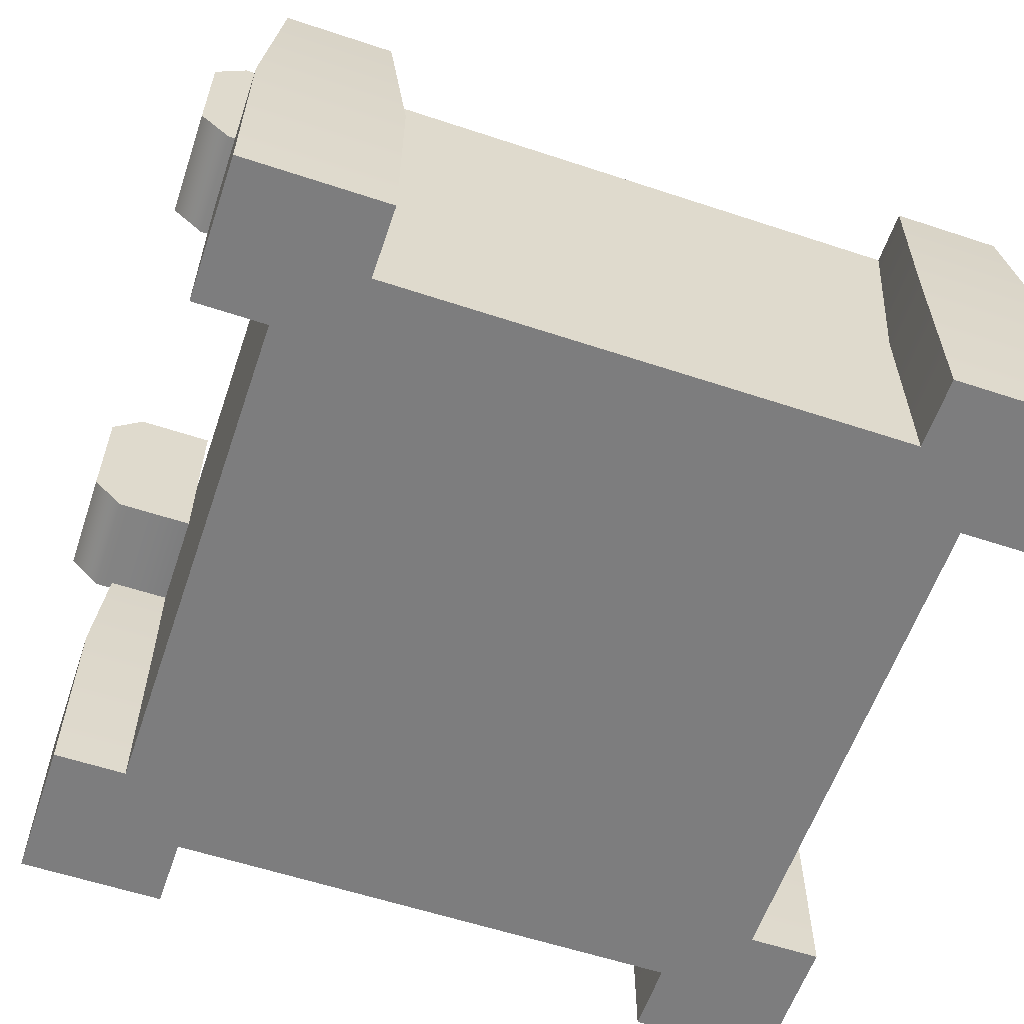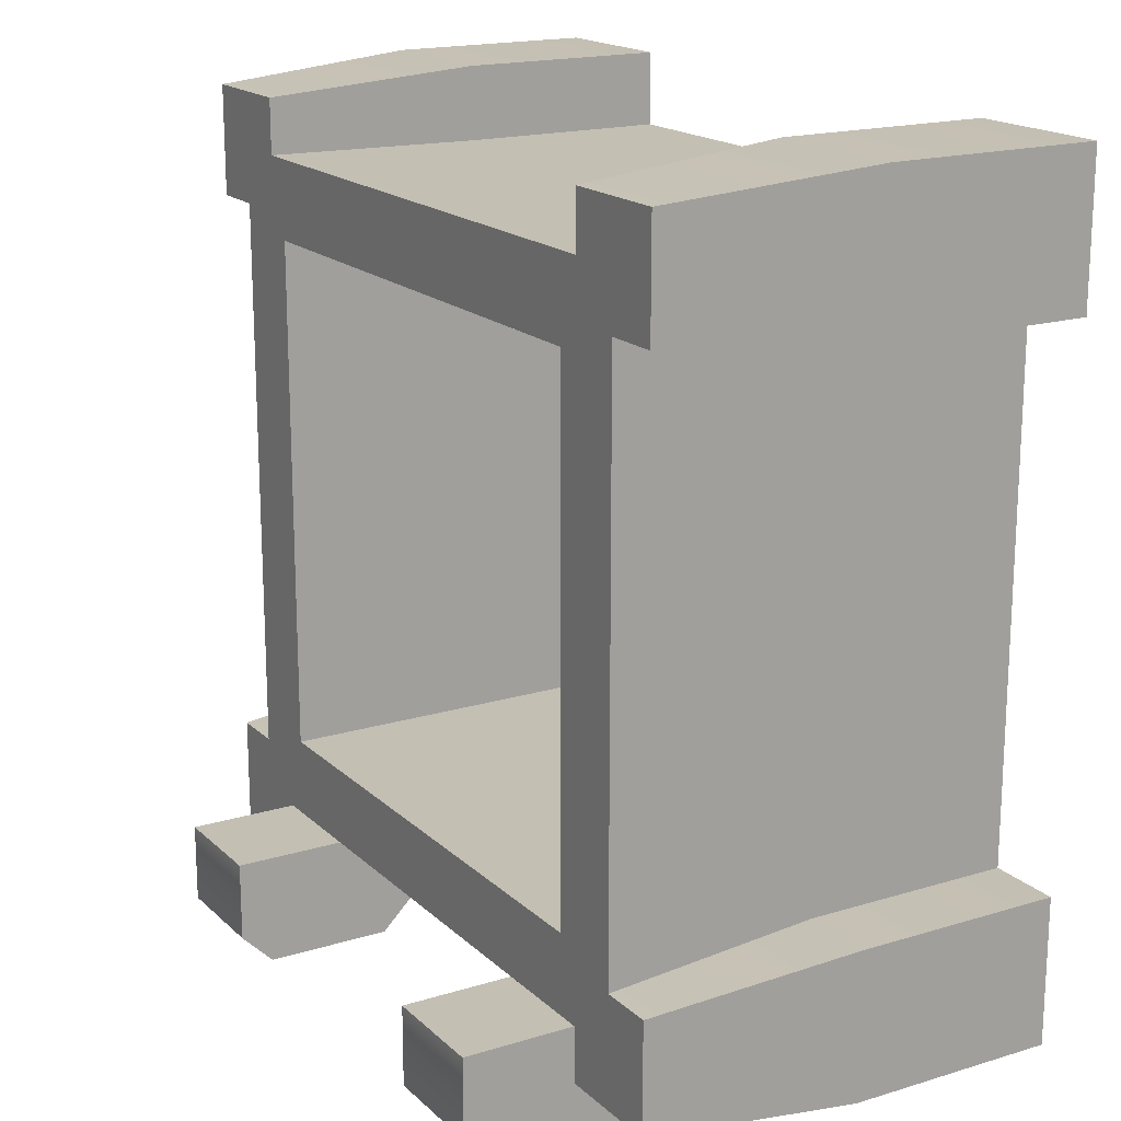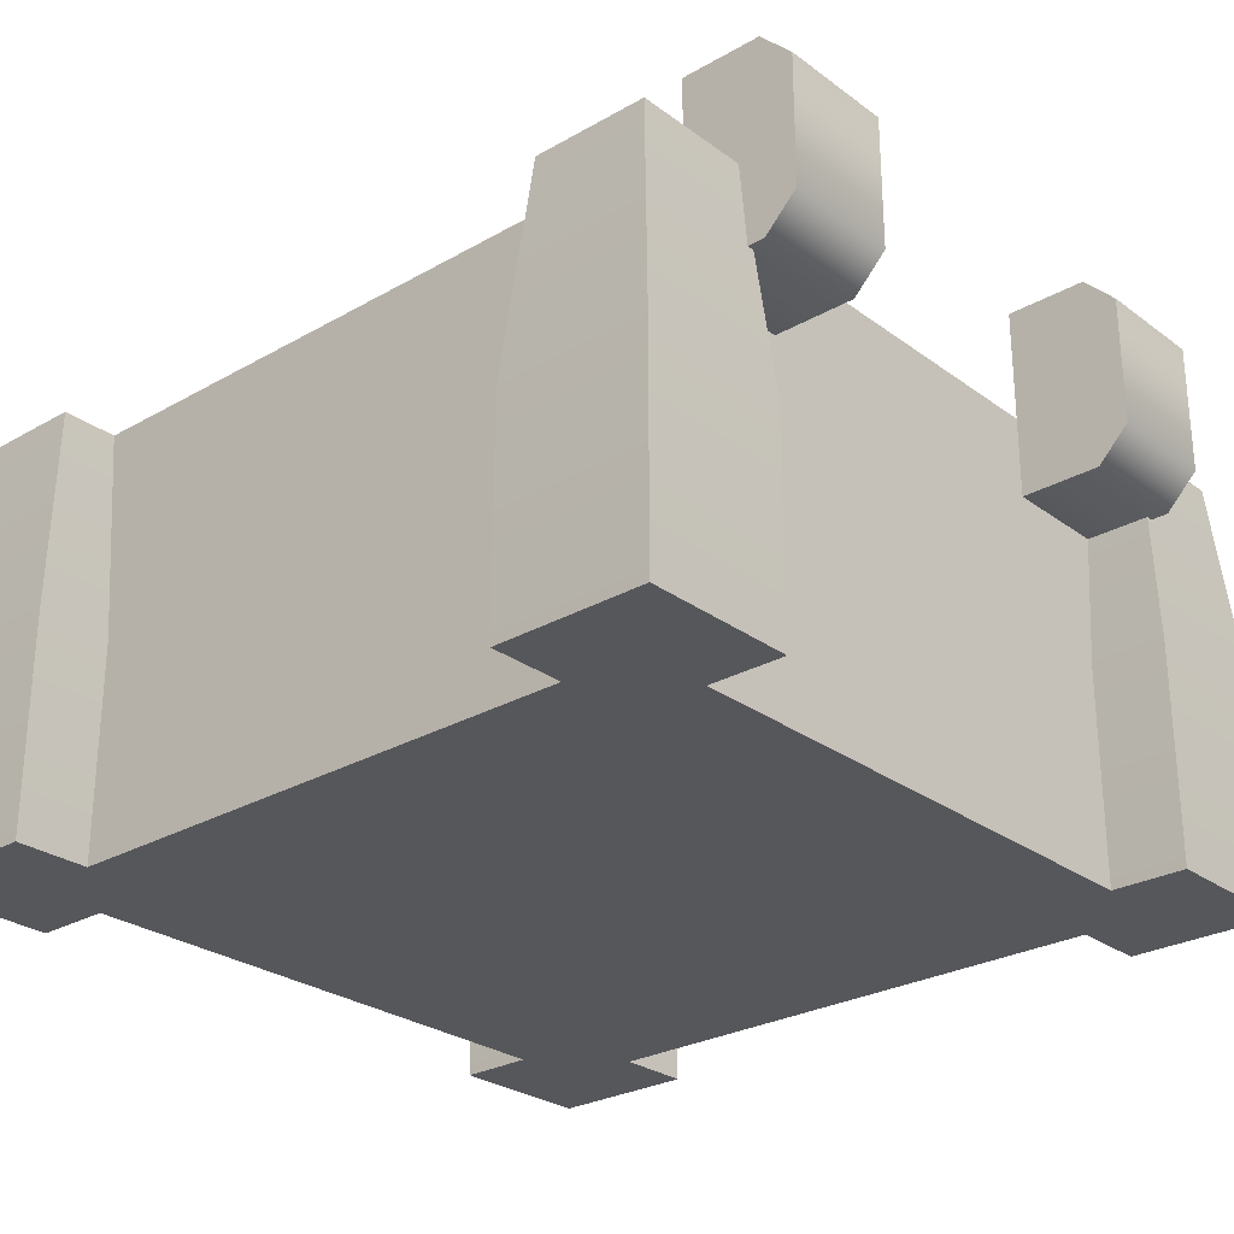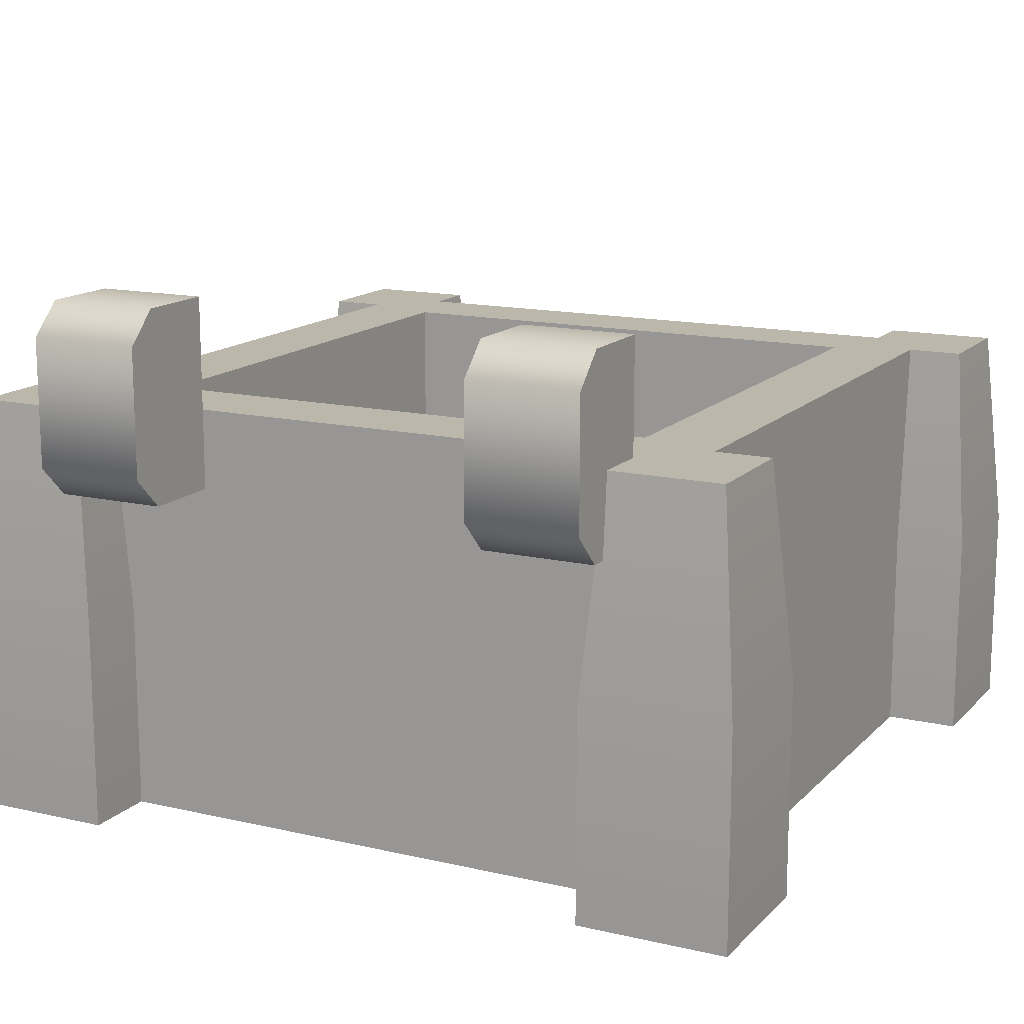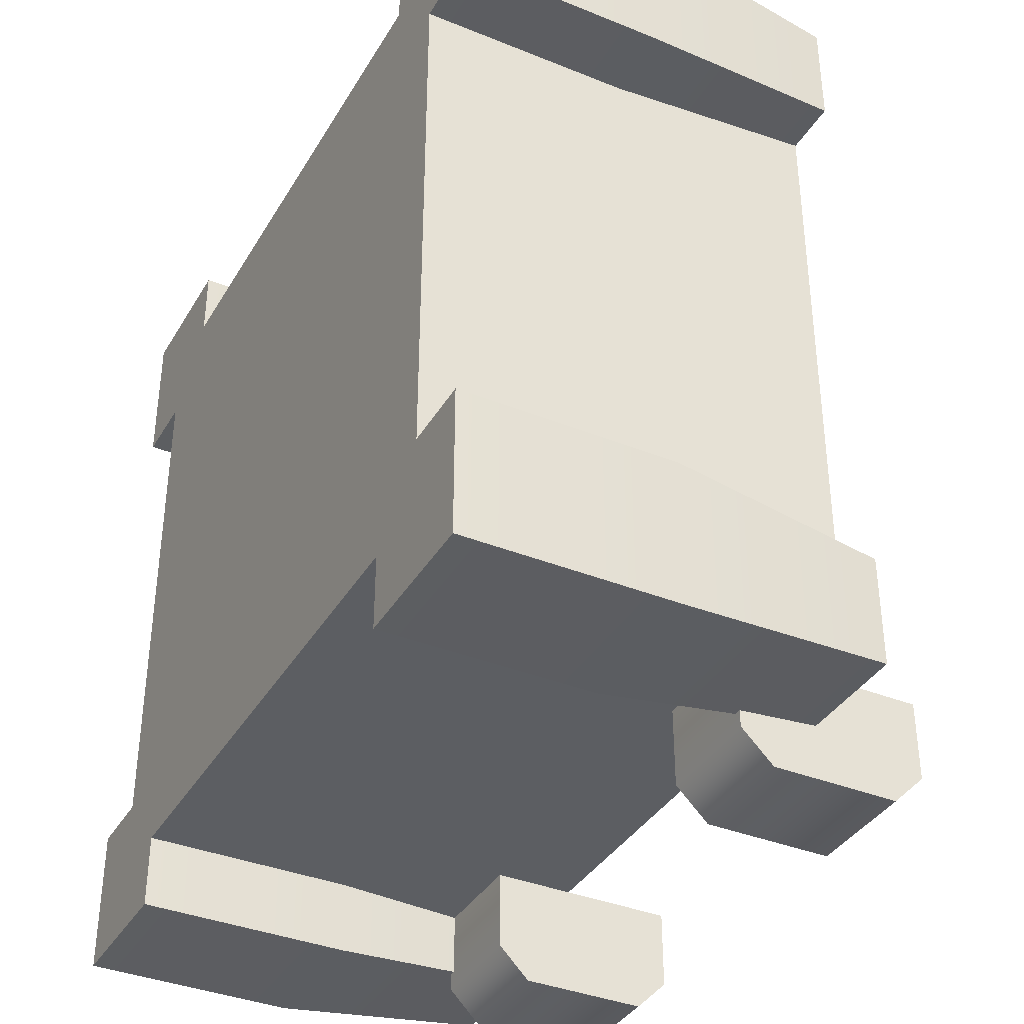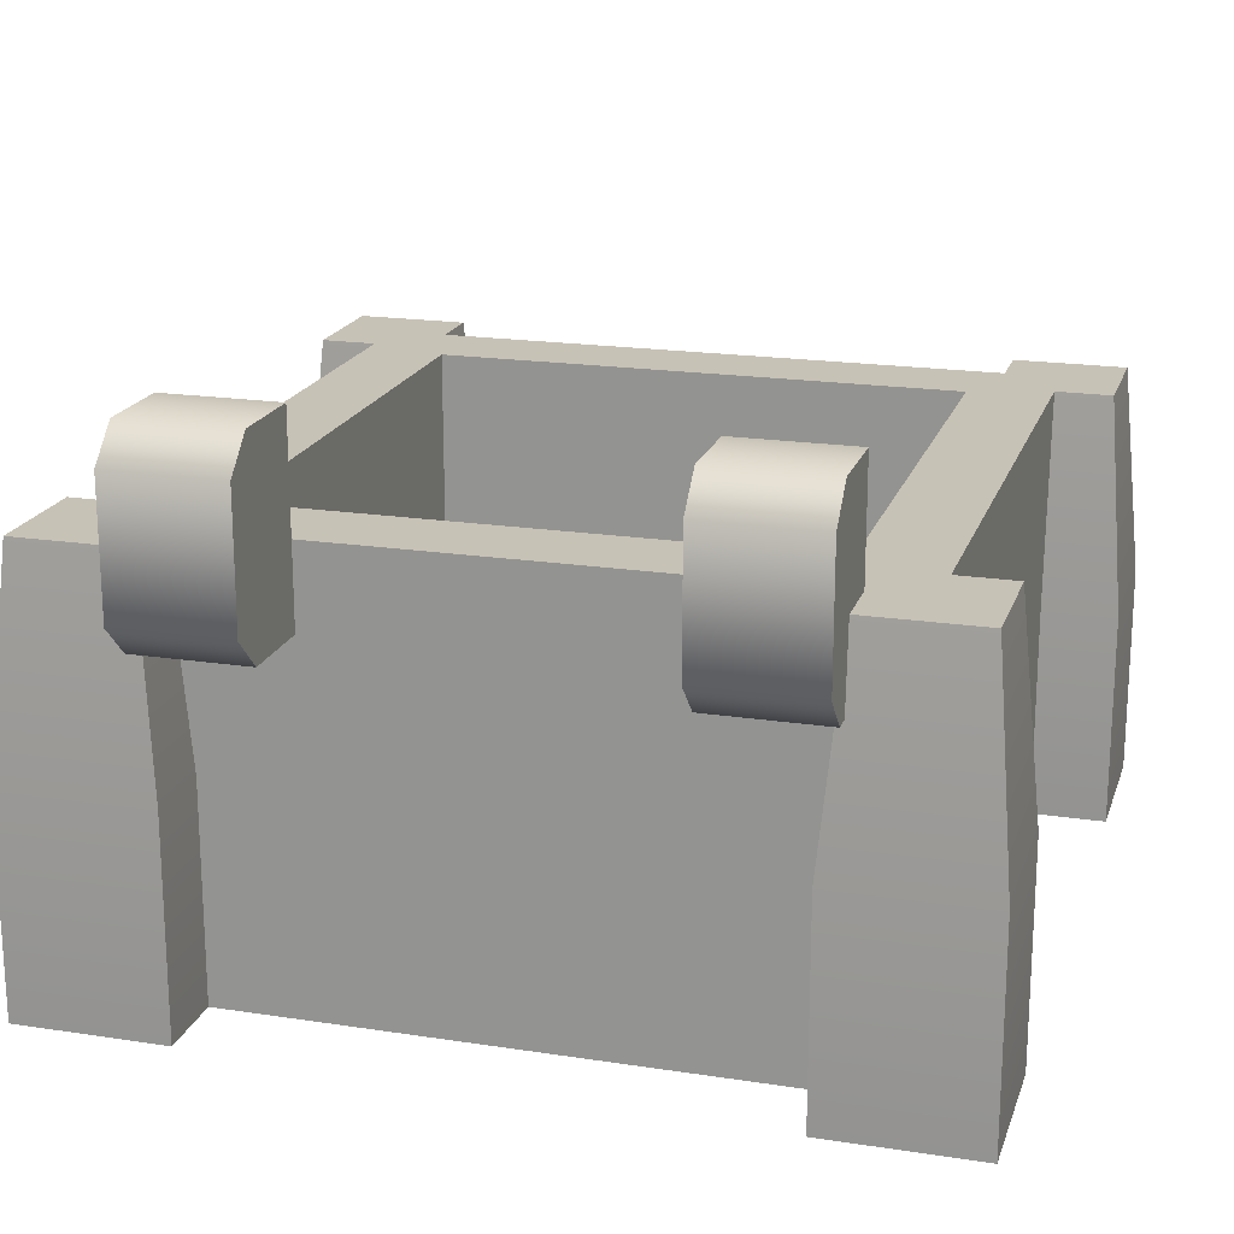
<metadata>
{"format":"obj","ext":"obj","renderer":"f3d","projection":"perspective","resolution":1024,"background":"white","views":[{"elev":-59.1,"azim":-108.8,"up":"+Y"},{"elev":17.8,"azim":-120.8,"up":"+Z"},{"elev":-27.1,"azim":131.5,"up":"+Y"},{"elev":14.3,"azim":-153.0,"up":"+Y"},{"elev":-37.4,"azim":62.6,"up":"+Z"},{"elev":19.2,"azim":-163.9,"up":"+Y"}]}
</metadata>
<code>
g chest_Mesh
v -0.0837 0 0.1302
v -0.1302 0 0.1302
v -0.0837 0.0664 0.1302
v -0.1302 0.0664 0.1302
v -0.1302 0 0.0837
v -0.0837 0 0.0837
v -0.1302 0.0664 0.0837
v -0.0837 0.0664 0.0837
v -0.08951 0.1328 0.08951
v -0.08951 0.1328 0.1244
v -0.1244 0.1328 0.08951
v -0.1244 0.1328 0.1244
v 0.1302 0 0.1302
v 0.0837 0 0.1302
v 0.1302 0.0664 0.1302
v 0.0837 0.0664 0.1302
v 0.0837 0 0.0837
v 0.1302 0 0.0837
v 0.0837 0.0664 0.0837
v 0.1302 0.0664 0.0837
v 0.1244 0.1328 0.08951
v 0.1244 0.1328 0.1244
v 0.08951 0.1328 0.08951
v 0.08951 0.1328 0.1244
v -0.0837 -0 -0.0837
v -0.1302 -0 -0.0837
v -0.0837 0.0664 -0.0837
v -0.1302 0.0664 -0.0837
v -0.1302 -0 -0.1302
v -0.0837 -0 -0.1302
v -0.1302 0.0664 -0.1302
v -0.0837 0.0664 -0.1302
v -0.08951 0.1328 -0.1244
v -0.08951 0.1328 -0.08951
v -0.1244 0.1328 -0.1244
v -0.1244 0.1328 -0.08951
v 0.1302 -0 -0.0837
v 0.0837 -0 -0.0837
v 0.1302 0.0664 -0.0837
v 0.0837 0.0664 -0.0837
v 0.0837 -0 -0.1302
v 0.1302 -0 -0.1302
v 0.0837 0.0664 -0.1302
v 0.1302 0.0664 -0.1302
v 0.1244 0.1328 -0.1244
v 0.1244 0.1328 -0.08951
v 0.08951 0.1328 -0.1244
v 0.08951 0.1328 -0.08951
v 0.107 0 0.107
v 0.107 -0 -0.107
v -0.107 0 0.107
v -0.107 -0 -0.107
v 0.107 0.1328 0.107
v -0.107 0.1328 0.107
v 0.08951 0.1328 0.107
v -0.08951 0.1328 0.107
v -0.107 0.1328 -0.107
v -0.107 0.1328 -0.08951
v -0.107 0.1328 0.08951
v 0.107 0.1328 -0.107
v -0.08951 0.1328 -0.107
v 0.08951 0.1328 -0.107
v 0.107 0.1328 -0.08951
v 0.107 0.1328 0.08951
v 0.08195 0.1328 -0.08195
v -0.08195 0.1328 -0.08195
v -0.08195 0.1328 0.08195
v 0.08195 0.1328 0.08195
v 0.08195 0.0328 -0.08195
v 0.08195 0.0328 0.08195
v -0.08195 0.0328 -0.08195
v -0.08195 0.0328 0.08195
v 0.08951 0.1078 -0.107
v 0.08951 0.1078 -0.1318
v 0.05464 0.1078 -0.107
v 0.05464 0.1078 -0.1318
v 0.08951 0.1677 -0.107
v 0.05464 0.1677 -0.107
v 0.05464 0.1178 -0.1418
v 0.08951 0.1178 -0.1418
v 0.05464 0.1577 -0.1418
v 0.08951 0.1577 -0.1418
v 0.08951 0.1677 -0.1318
v 0.05464 0.1677 -0.1318
v -0.05464 0.1078 -0.107
v -0.05464 0.1078 -0.1318
v -0.08951 0.1078 -0.107
v -0.08951 0.1078 -0.1318
v -0.05464 0.1677 -0.107
v -0.08951 0.1677 -0.107
v -0.08951 0.1178 -0.1418
v -0.05464 0.1178 -0.1418
v -0.08951 0.1577 -0.1418
v -0.05464 0.1577 -0.1418
v -0.05464 0.1677 -0.1318
v -0.08951 0.1677 -0.1318
g off
f 3 2 1
f 2 3 4
f 7 6 5
f 6 7 8
f 2 7 5
f 7 2 4
f 3 6 8
f 6 3 1
f 2 6 1
f 6 2 5
f 11 10 9
f 10 11 12
f 11 8 7
f 8 11 9
f 4 11 7
f 11 4 12
f 9 3 8
f 3 9 10
f 10 4 3
f 4 10 12
f 15 14 13
f 14 15 16
f 19 18 17
f 18 19 20
f 14 19 17
f 19 14 16
f 15 18 20
f 18 15 13
f 14 18 13
f 18 14 17
f 23 22 21
f 22 23 24
f 23 20 19
f 20 23 21
f 16 23 19
f 23 16 24
f 21 15 20
f 15 21 22
f 22 16 15
f 16 22 24
f 27 26 25
f 26 27 28
f 31 30 29
f 30 31 32
f 26 31 29
f 31 26 28
f 27 30 32
f 30 27 25
f 26 30 25
f 30 26 29
f 35 34 33
f 34 35 36
f 35 32 31
f 32 35 33
f 28 35 31
f 35 28 36
f 33 27 32
f 27 33 34
f 34 28 27
f 28 34 36
f 39 38 37
f 38 39 40
f 43 42 41
f 42 43 44
f 38 43 41
f 43 38 40
f 39 42 44
f 42 39 37
f 38 42 37
f 42 38 41
f 47 46 45
f 46 47 48
f 47 44 43
f 44 47 45
f 40 47 43
f 47 40 48
f 45 39 44
f 39 45 46
f 46 40 39
f 40 46 48
f 51 50 49
f 50 51 52
f 53 51 49
f 51 53 54
f 54 53 55
f 54 55 56
f 51 57 52
f 57 51 58
f 58 51 59
f 59 51 54
f 57 50 52
f 50 57 60
f 60 57 61
f 60 61 62
f 63 50 60
f 50 63 49
f 49 63 64
f 49 64 53
f 61 48 62
f 48 61 65
f 65 61 66
f 66 61 67
f 67 61 9
f 9 61 34
f 9 34 59
f 59 34 58
f 56 67 9
f 56 68 67
f 55 68 56
f 68 55 65
f 23 65 55
f 48 65 23
f 64 48 23
f 48 64 63
f 71 70 69
f 70 71 72
f 70 65 69
f 65 70 68
f 65 71 69
f 71 65 66
f 67 71 66
f 71 67 72
f 67 70 72
f 70 67 68
f 75 74 73
f 74 75 76
f 77 75 73
f 75 77 78
f 81 80 79
f 80 81 82
f 84 77 83
f 77 84 78
f 84 82 81
f 82 84 83
f 79 74 76
f 74 79 80
f 83 80 82
f 80 83 74
f 74 83 77
f 74 77 73
f 76 81 79
f 81 76 84
f 84 76 75
f 84 75 78
f 87 86 85
f 86 87 88
f 89 87 85
f 87 89 90
f 93 92 91
f 92 93 94
f 96 89 95
f 89 96 90
f 96 94 93
f 94 96 95
f 91 86 88
f 86 91 92
f 88 93 91
f 93 88 96
f 96 88 87
f 96 87 90
f 95 92 94
f 92 95 86
f 86 95 89
f 86 89 85

</code>
